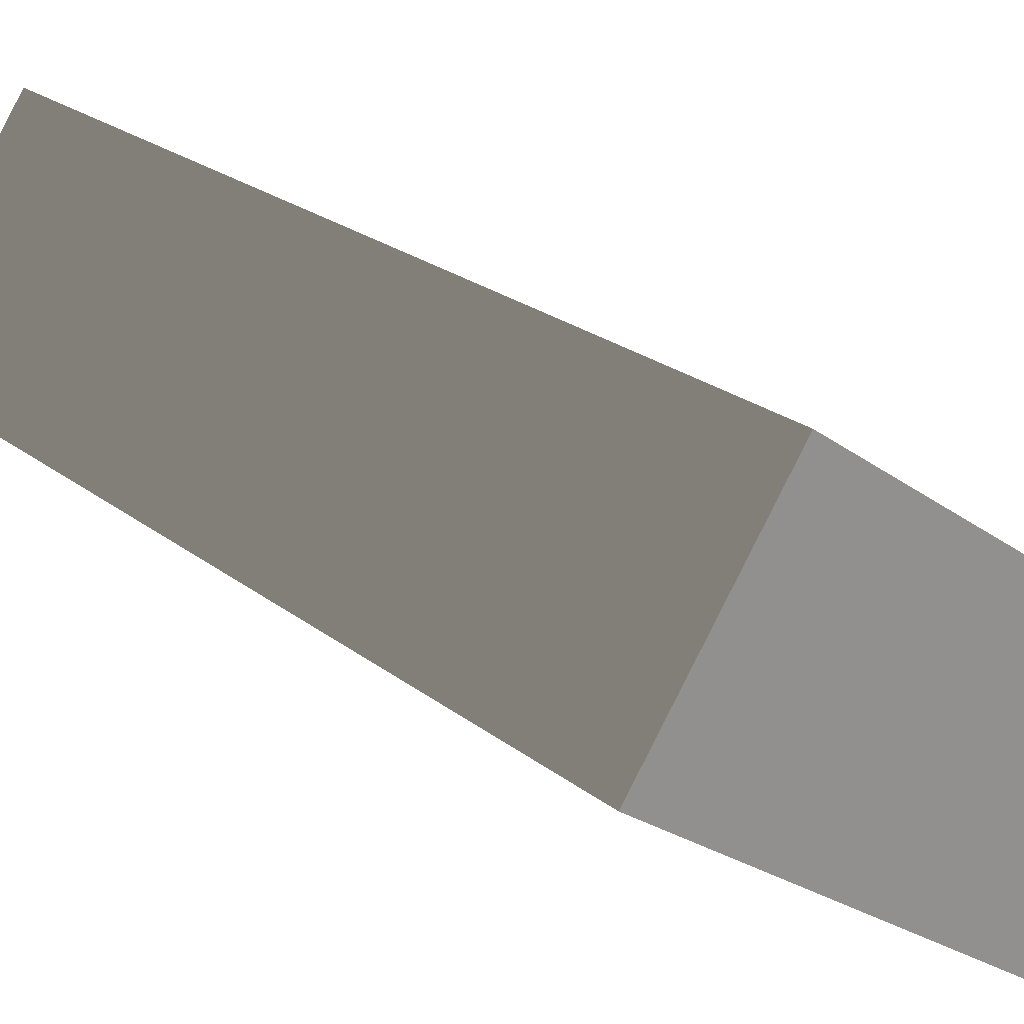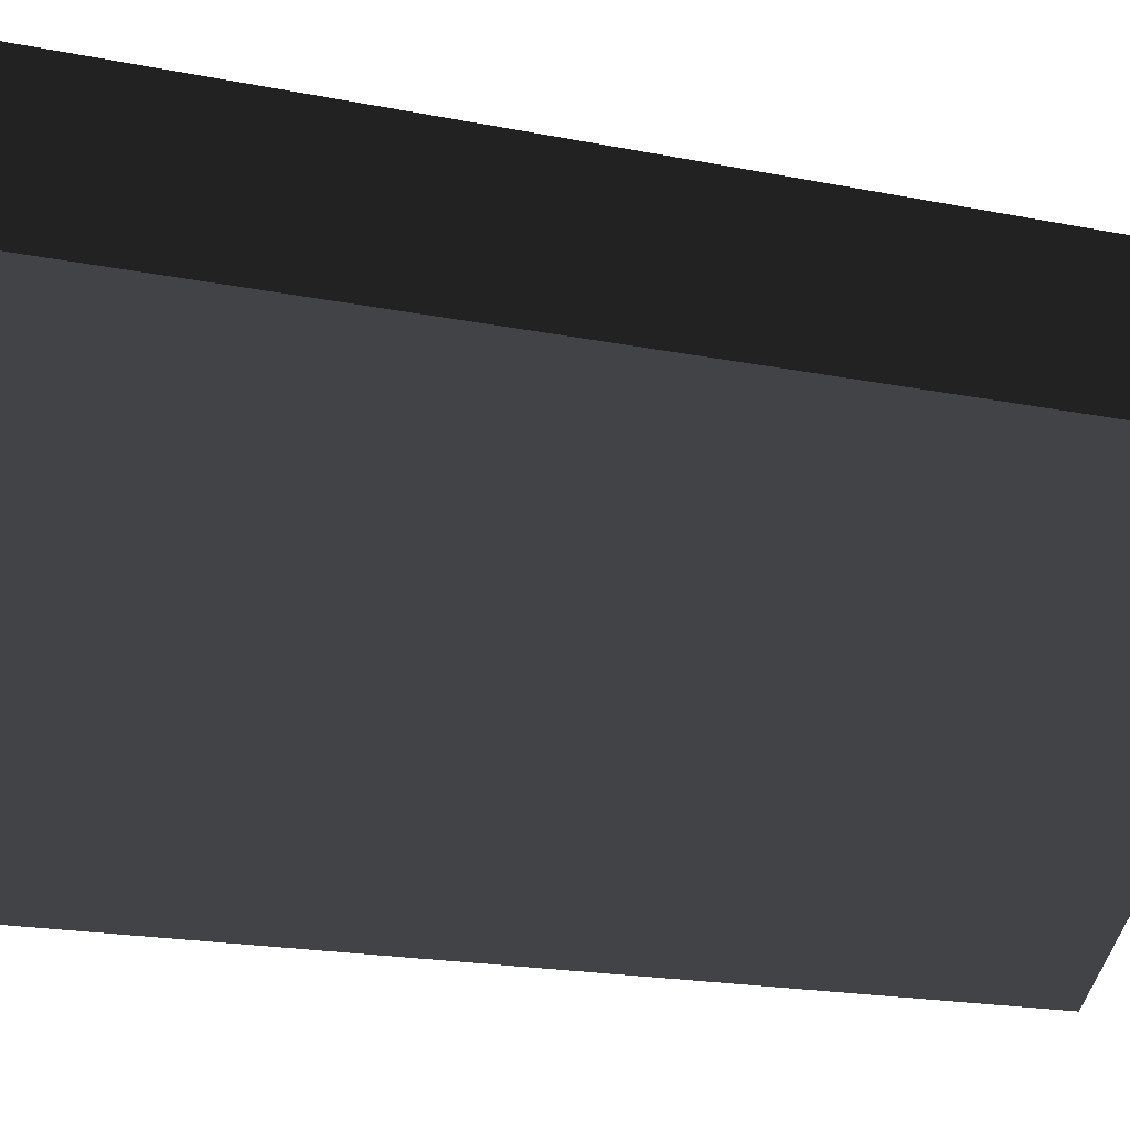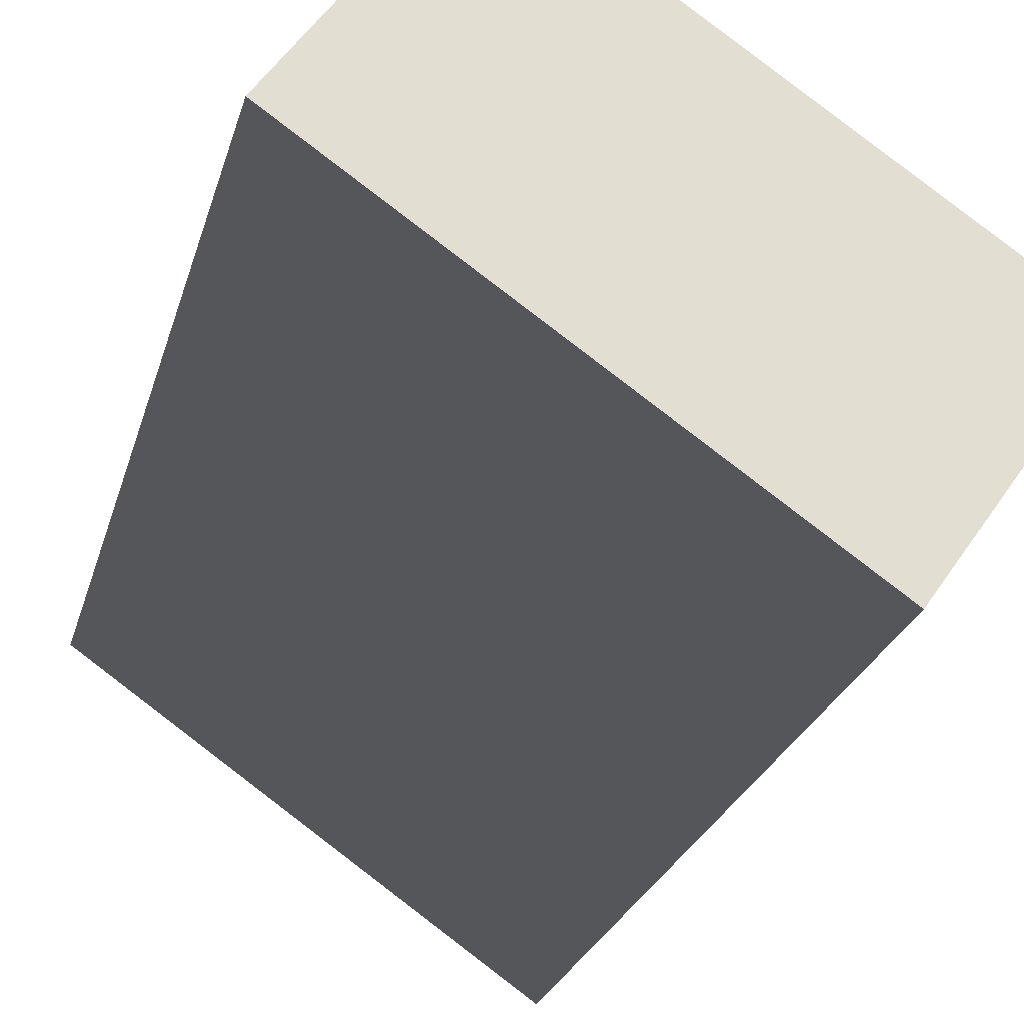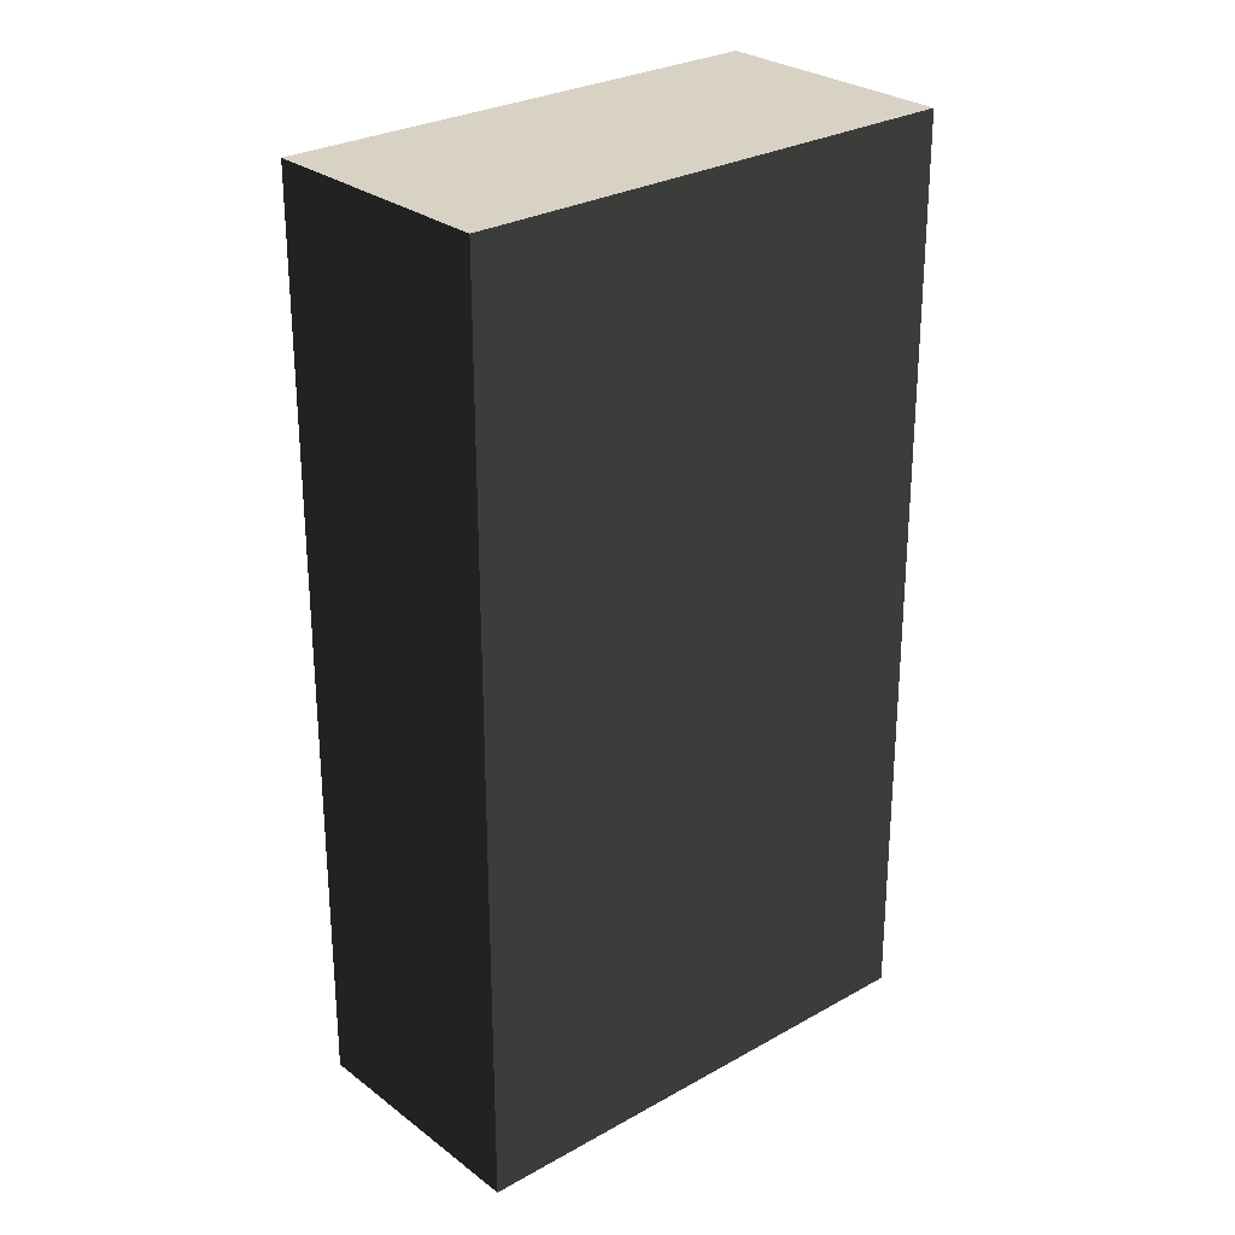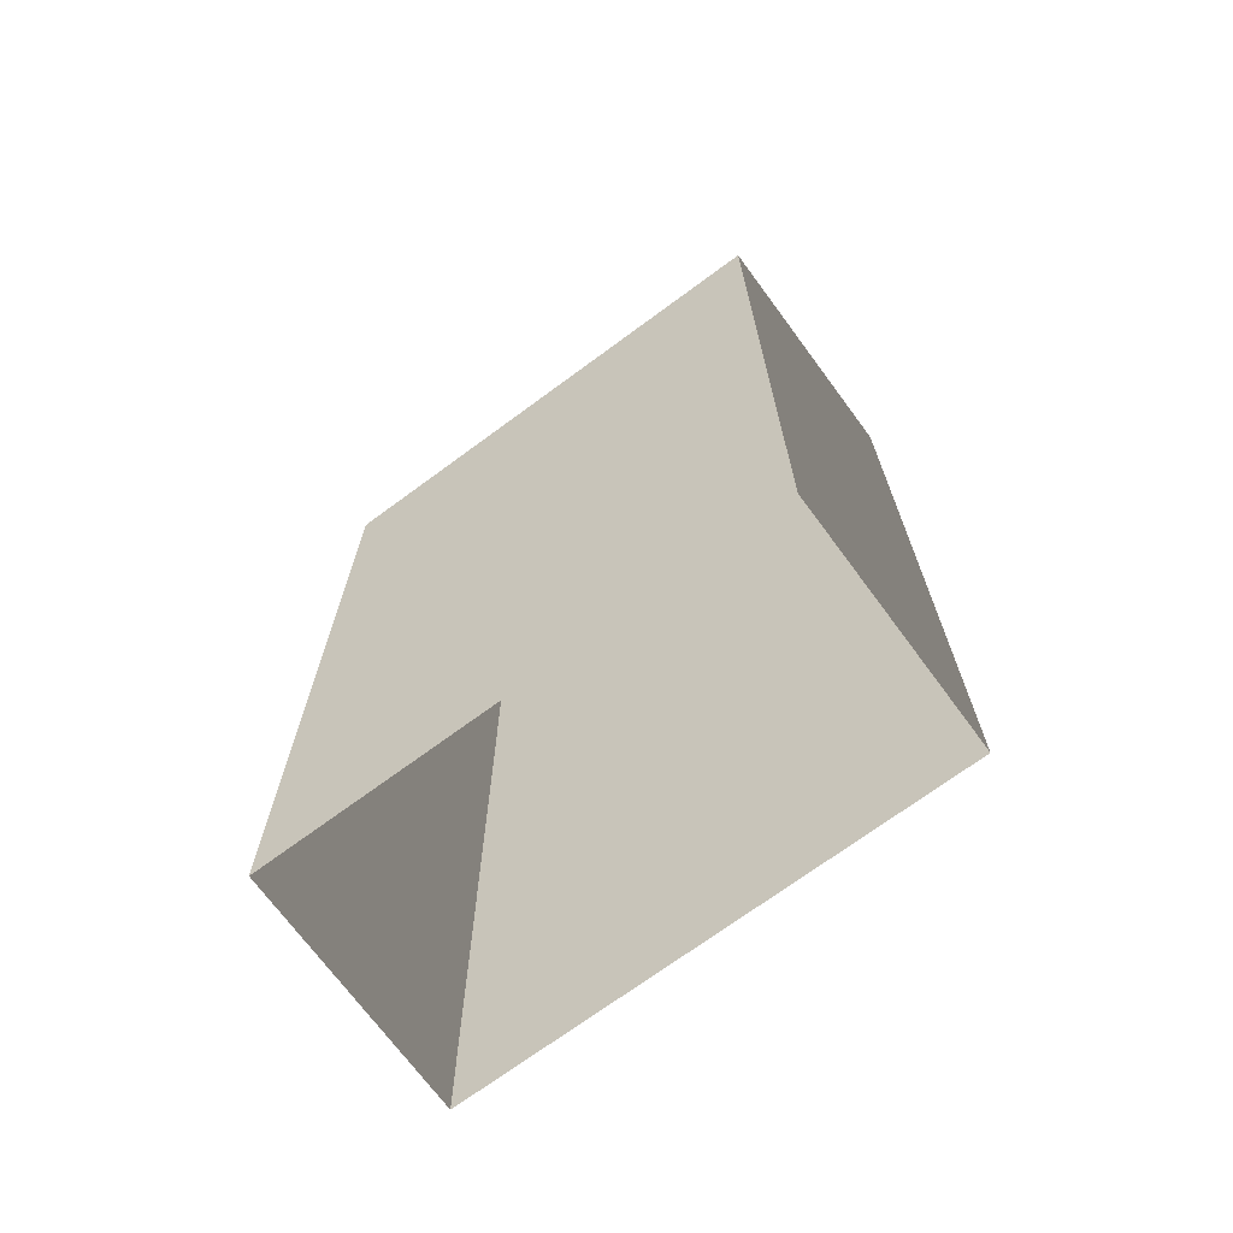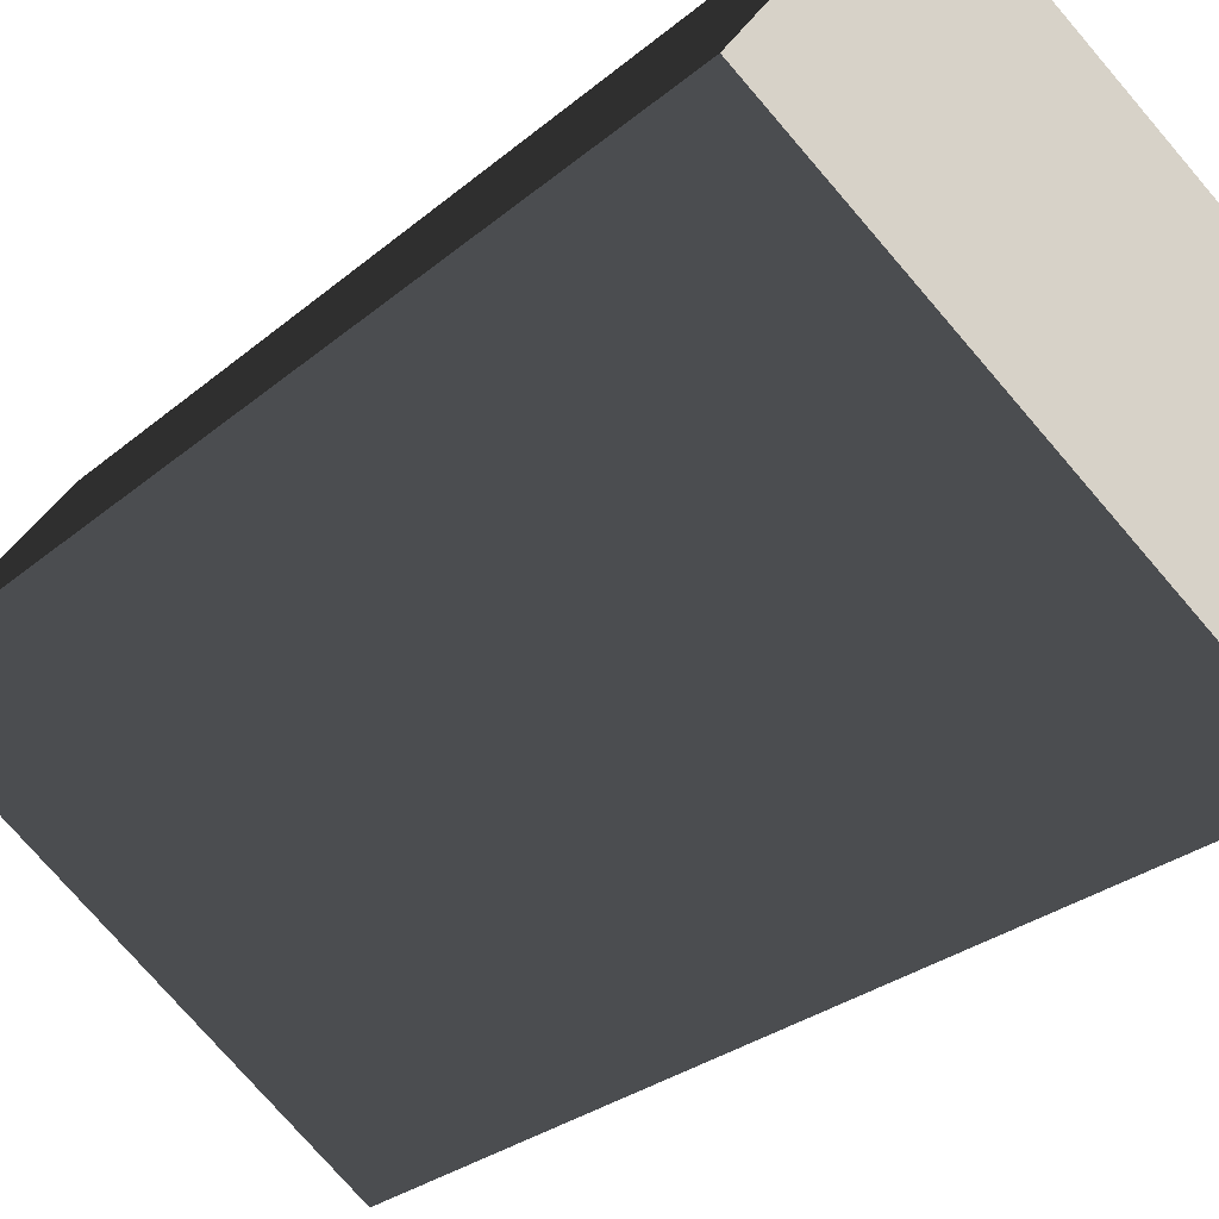
<metadata>
{"format":"obj","ext":"obj","renderer":"f3d","projection":"perspective","resolution":1024,"background":"white","views":[{"elev":23.6,"azim":142.1,"up":"+Z"},{"elev":-18.6,"azim":68.6,"up":"+Z"},{"elev":-24.1,"azim":166.0,"up":"+Z"},{"elev":27.7,"azim":104.1,"up":"+Y"},{"elev":-71.1,"azim":1.4,"up":"+Y"},{"elev":-26.7,"azim":142.8,"up":"+Z"}]}
</metadata>
<code>
v  -1.556 0 -2.829
v  -3.19 0 -0.4965
v  -1.556 10.5 -2.829
v  -3.19 10.5 -0.4965
v  3.19 0 0.4965
v  3.19 10.5 0.4965
v  1.554 0 2.829
v  1.554 10.5 2.829
g BuildingMaster_0000192852264463670600000000_0
f 1 2 3
f 2 4 3
f 5 1 6
f 1 3 6
f 7 5 8
f 5 6 8
f 2 7 4
f 7 8 4
g BuildingMaster_0000192852264463670600000000_1
f 3 8 6
f 8 3 4

</code>
